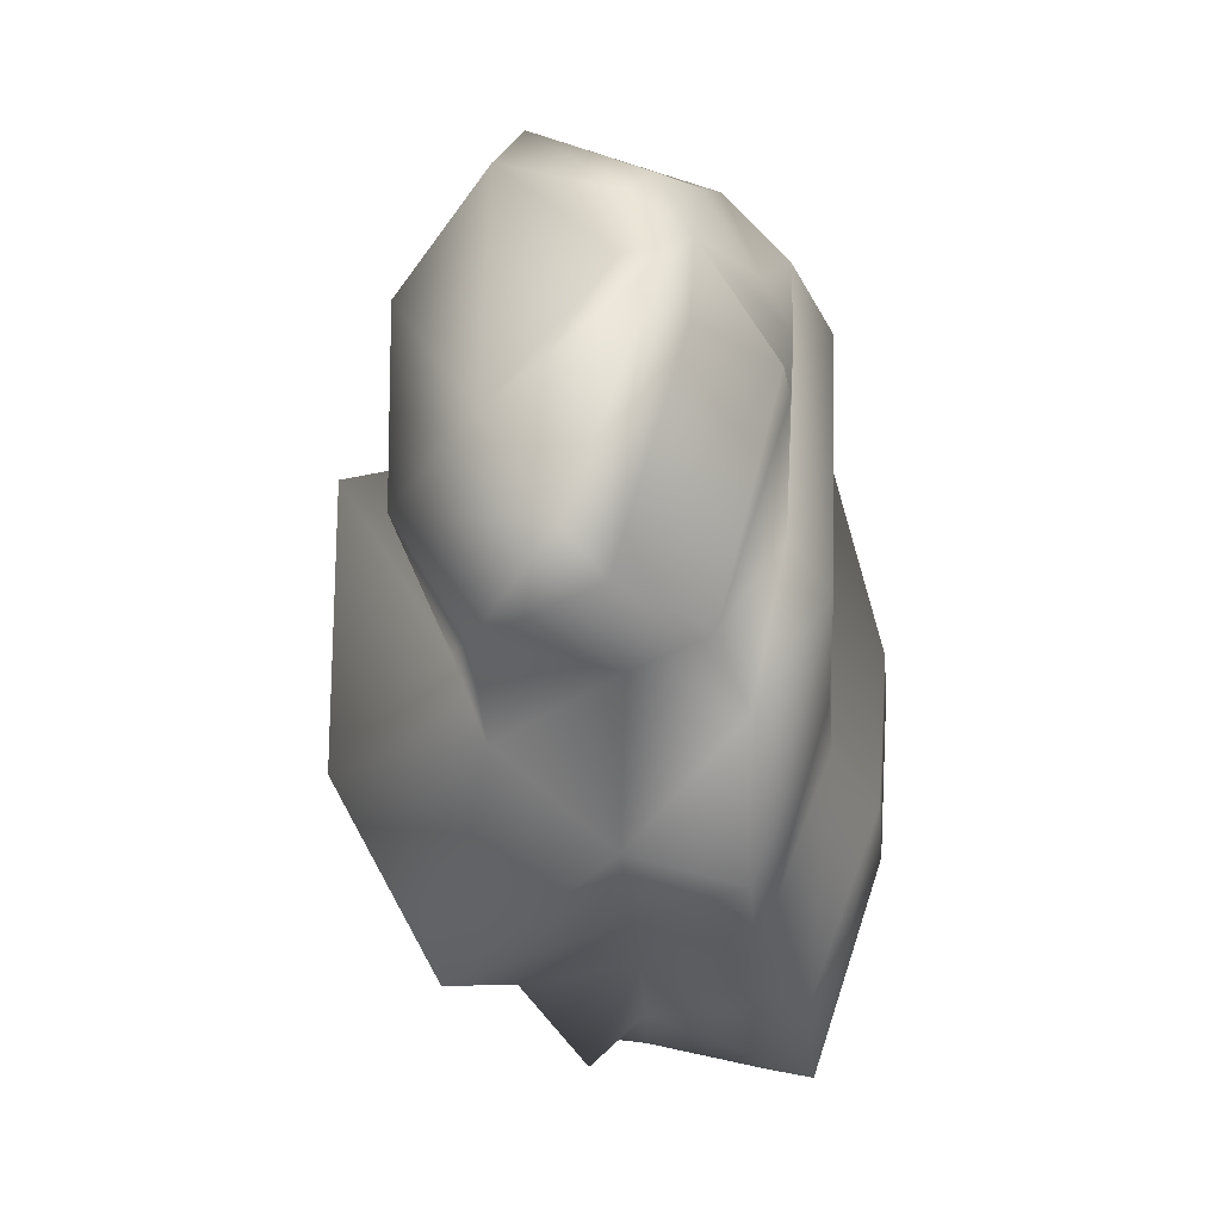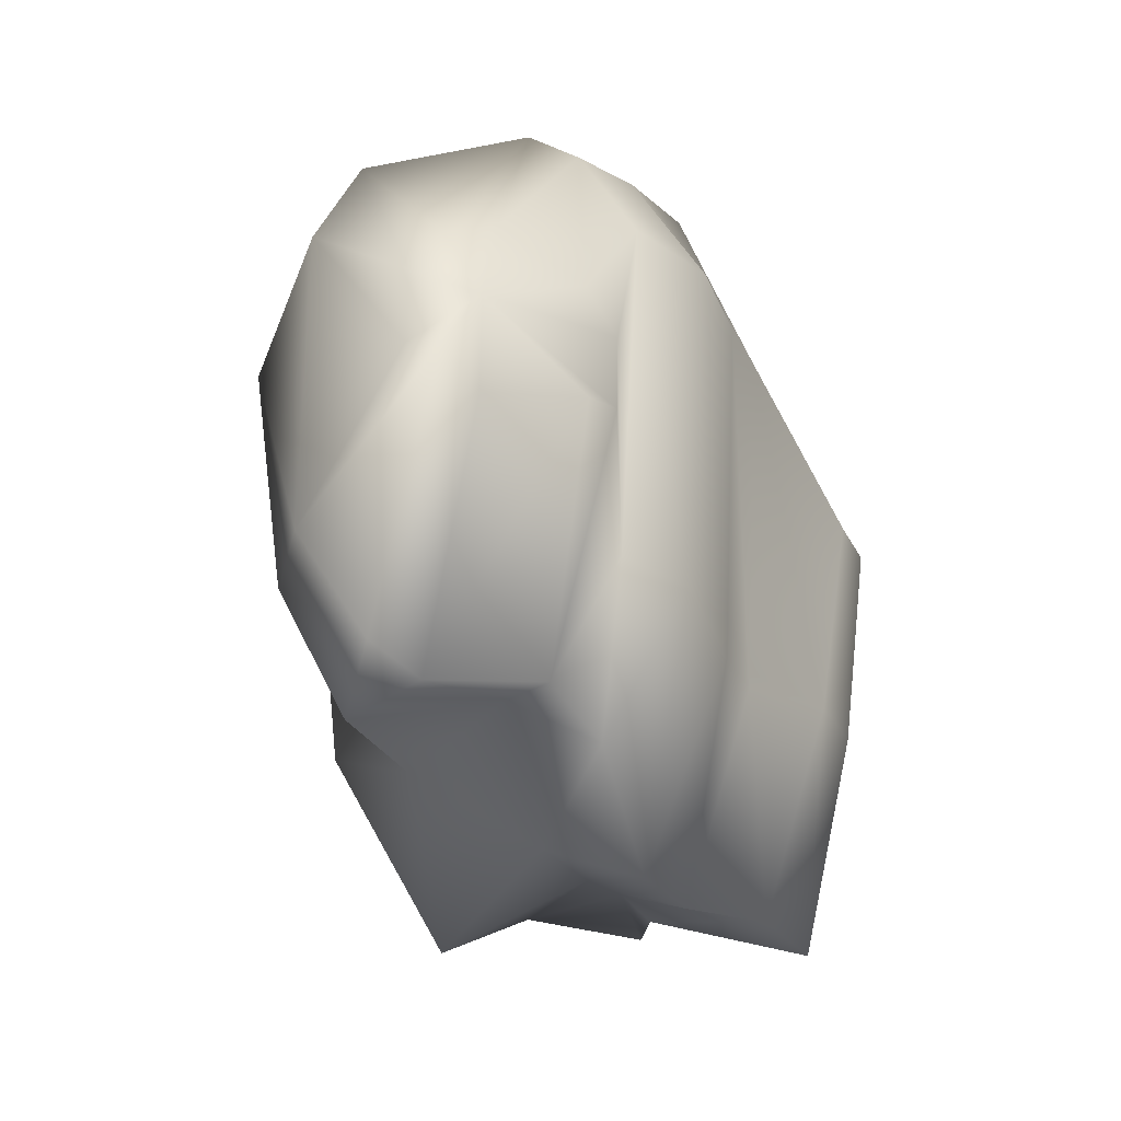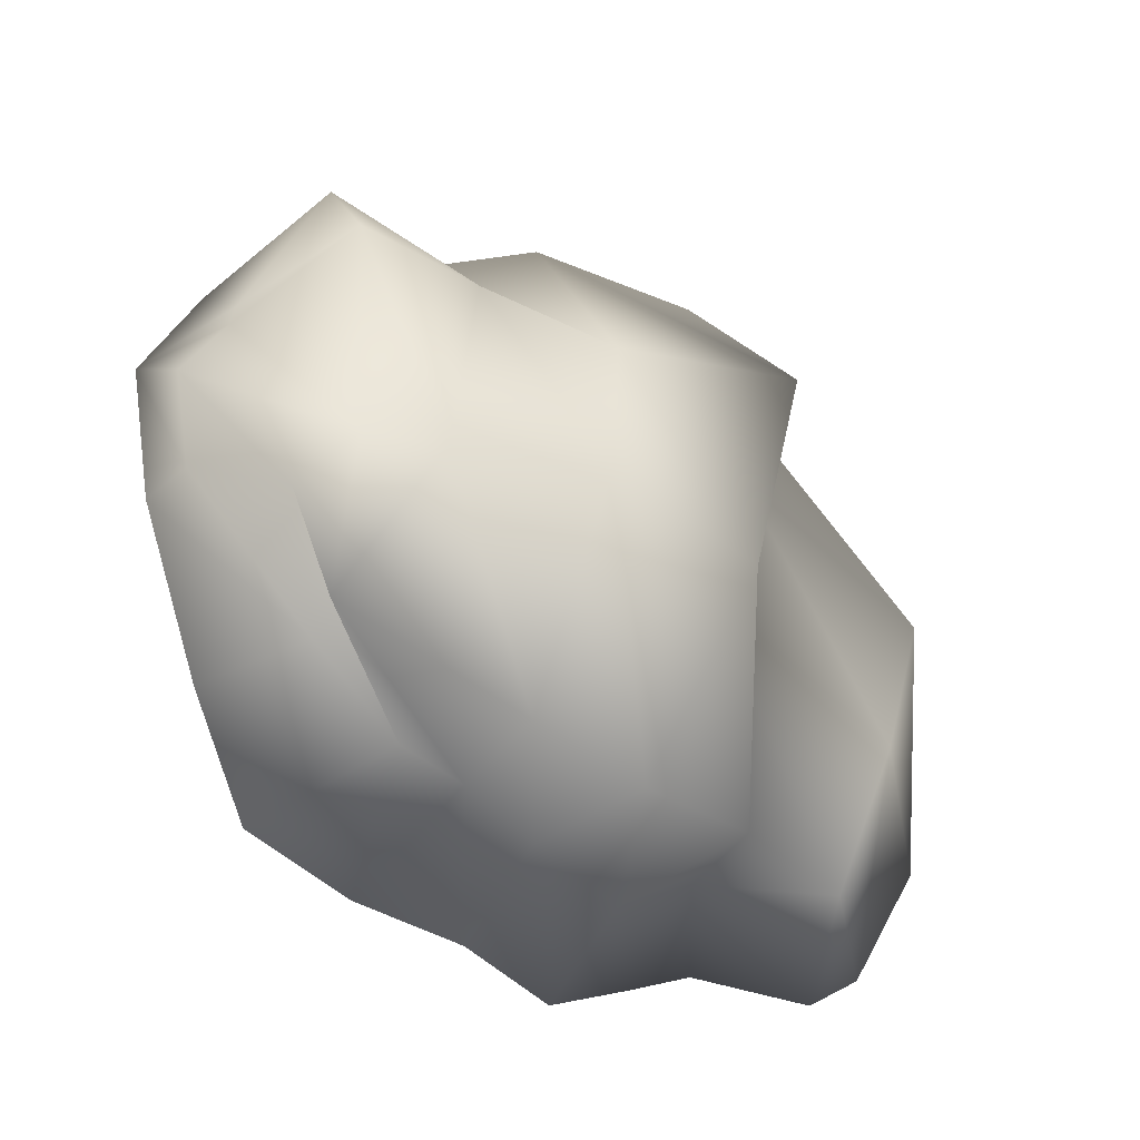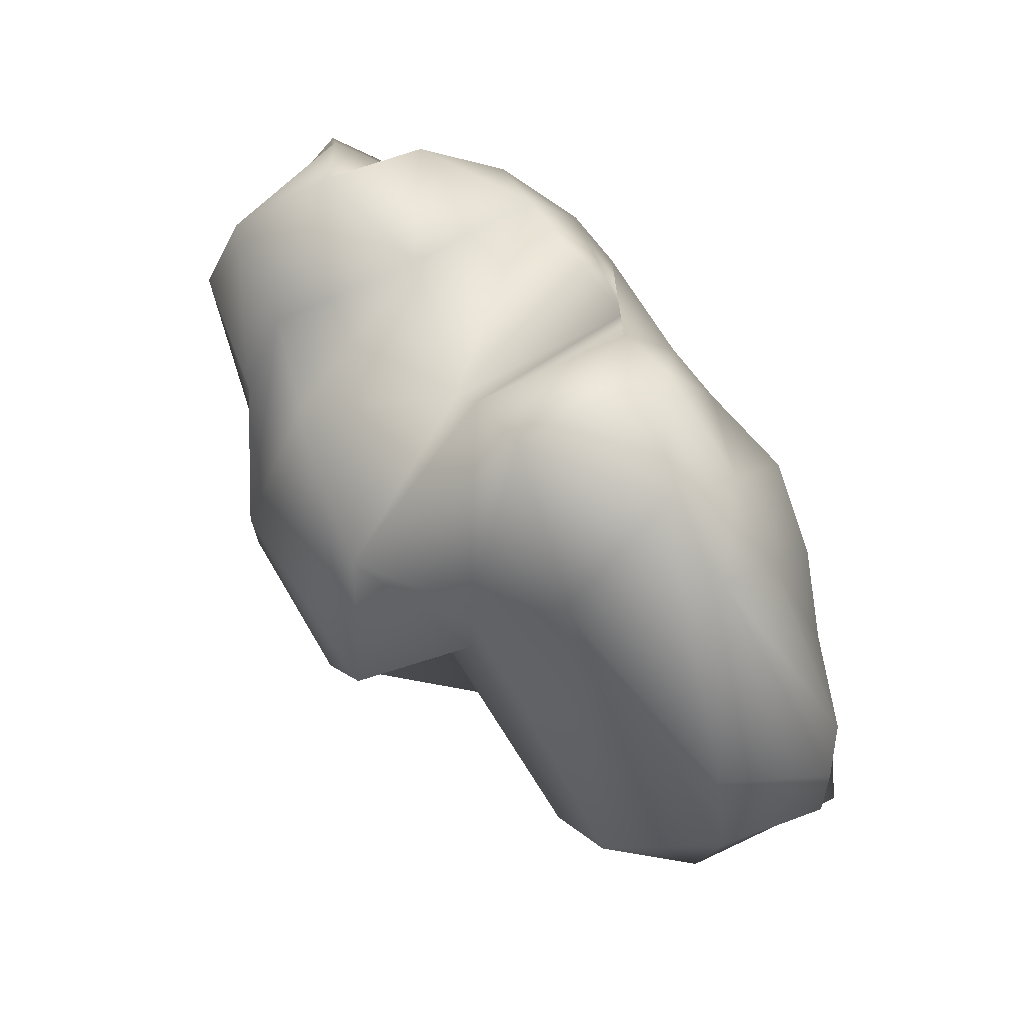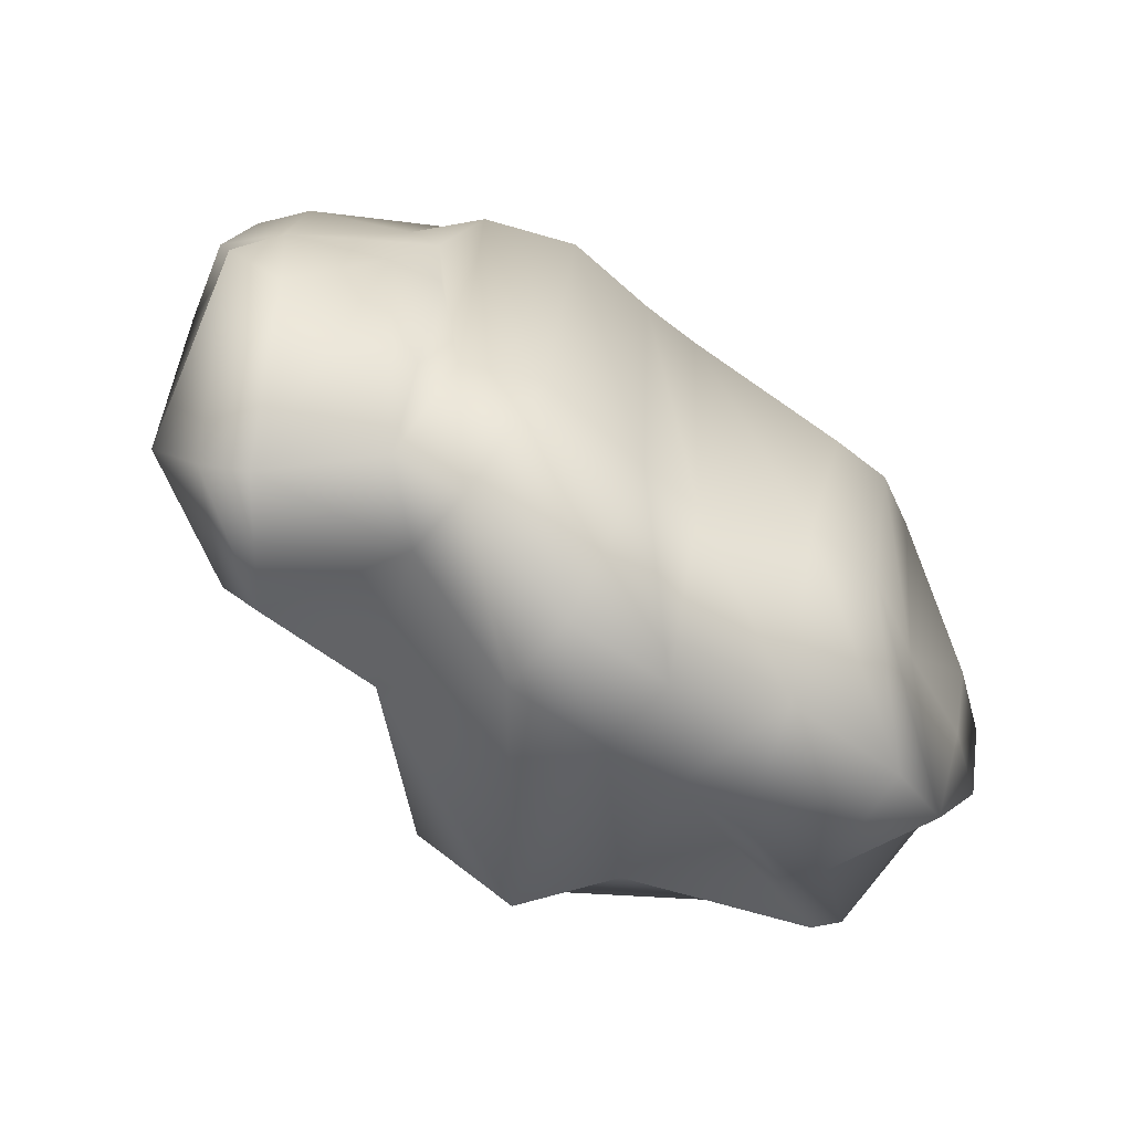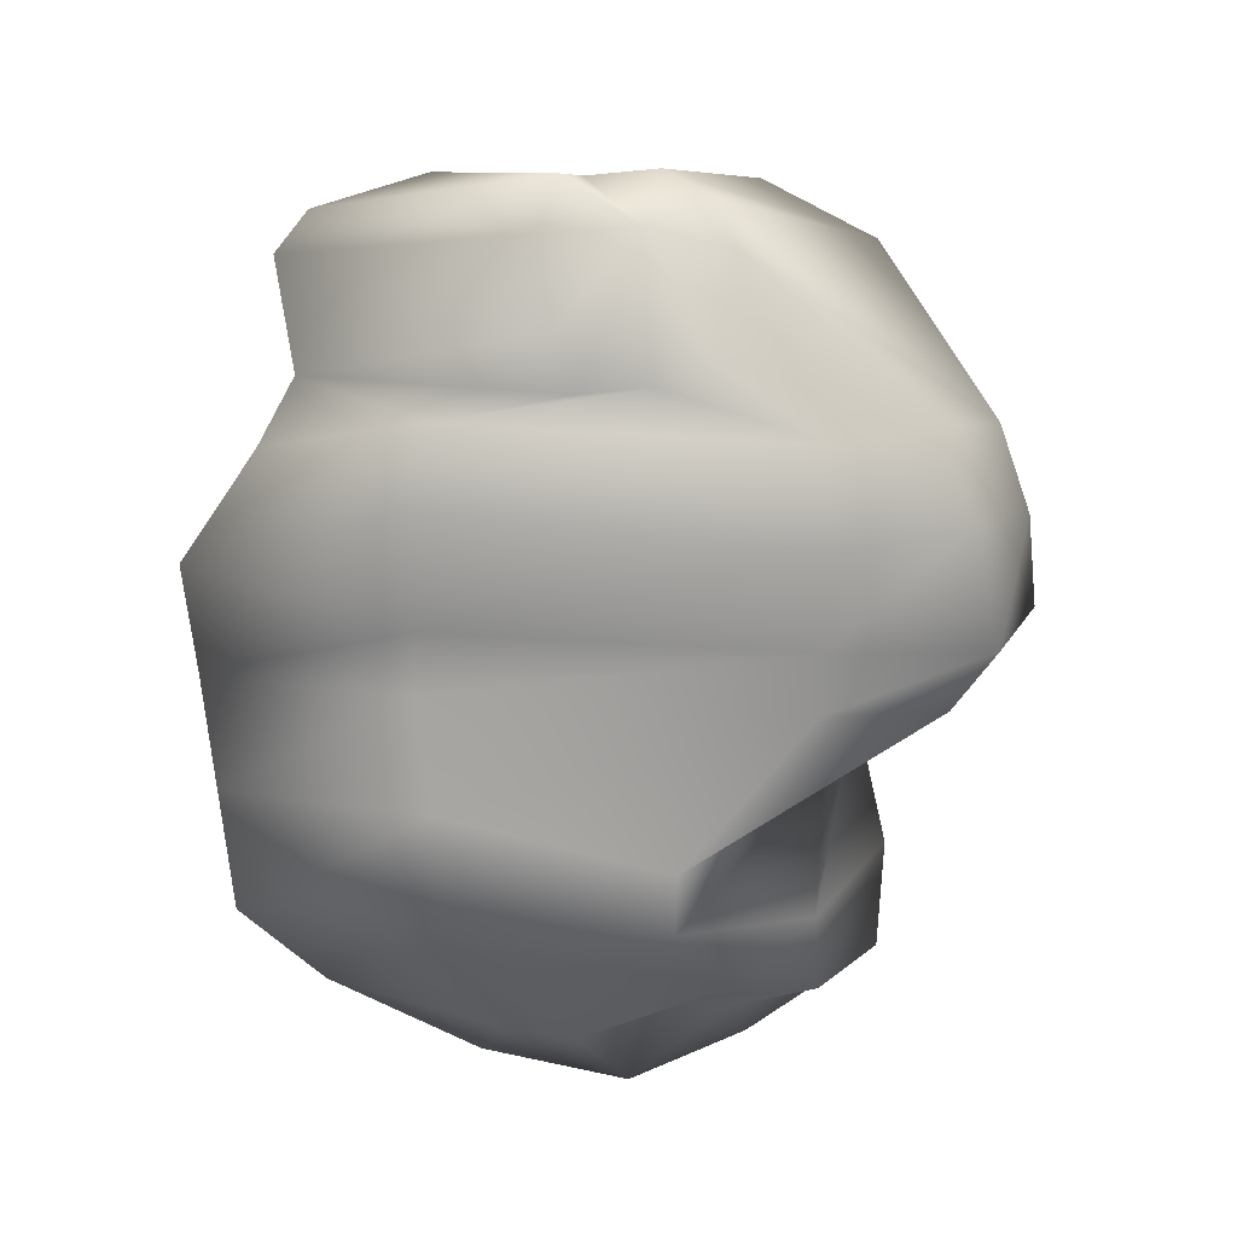
<metadata>
{"format":"obj","ext":"obj","renderer":"f3d","projection":"perspective","resolution":1024,"background":"white","views":[{"elev":-44.5,"azim":-85.0,"up":"+Z"},{"elev":-31.5,"azim":-67.0,"up":"+Z"},{"elev":-41.6,"azim":135.1,"up":"+Z"},{"elev":77.4,"azim":-128.4,"up":"+Z"},{"elev":-63.7,"azim":-38.5,"up":"+Z"},{"elev":-66.7,"azim":-92.0,"up":"+Y"}]}
</metadata>
<code>
v  14.04 1.424 -8.445
v  12.03 3.236 -5.574
v  12.51 2.137 -4.731
v  12.88 4.252 -7.779
v  14.06 3.701 -10.16
v  12.66 2.684 -12.36
v  13.14 1.586 -13.2
v  11.7 0.5655 -12.36
v  11.41 -0.4505 -10.16
v  10.23 0.1006 -7.779
v  11.08 1.117 -5.574
v  11.57 6.812 -2.894
v  10.18 3.818 -0.5309
v  11.57 8.387 -5.698
v  11.03 8.448 -13.77
v  11.96 6.812 -15.35
v  9.119 4.591 -17.8
v  10.37 1.032 -18.08
v  7.679 -1.325 -14.63
v  8.392 -1.937 -5.427
v  9.83 0.4202 -2.679
v  8.604 7.539 -4.55
v  6.21 3.441 -0.5838
v  7.881 9.564 -6.378
v  8.886 9.625 -13.67
v  10.03 6.388 -17.91
v  5.595 4.342 -19.37
v  7.221 -0.3041 -20.66
v  5.088 -2.674 -14.51
v  5.973 -3.286 -7.4
v  6.27 -1.404 -3.112
v  5.064 9.031 -2.194
v  2.161 4.894 -1.702
v  4.72 12.17 -8.623
v  5.082 12.23 -13.74
v  3.79 7.803 -19.42
v  3.11 4.342 -19.45
v  3.169 -0.3041 -21.14
v  2.602 -2.674 -14.59
v  3.971 -3.286 -7.4
v  1.288 -1.404 -3.211
v  -0.0198 10.78 -2.299
v  0.6795 5.173 2.382
v  -2.668 12.85 -5.09
v  -0.0738 12.91 -14.57
v  1.19 9.549 -21.29
v  0.3833 4.342 -20.1
v  -0.0771 1.011 -21.79
v  -0.6443 -1.359 -15.25
v  -0.6443 -1.97 -3.478
v  -0.0771 -0.0882 0.5352
v  -3.567 8.835 -1.666
v  -1.322 5.173 3.704
v  -3.955 9.165 -5.908
v  -2.062 9.226 -12.04
v  -5.287 7.607 -18.5
v  -3.077 4.342 -20.58
v  -3.538 1.011 -22.27
v  -2.646 -1.359 -15.25
v  -2.646 -1.97 -3.478
v  -2.078 -0.0882 1.857
v  -5.536 6.595 -0.9118
v  -5.339 2.696 2.803
v  -11.74 9.776 -8.006
v  -9.659 9.837 -14.13
v  -9.378 7.598 -18.74
v  -6.879 3.846 -17.69
v  -7.339 0.7203 -19.9
v  -6.435 -1.595 -14.99
v  -5.799 -2.207 -3.578
v  -5.799 0.1085 0.685
v  -12.64 6.168 -1.953
v  -8.167 2.696 1.668
v  -14.19 6.833 -5.489
v  -14.02 6.894 -15.37
v  -13.28 4.94 -18.8
v  -12.2 3.846 -19.7
v  -9.329 1.42 -18.85
v  -8.686 -0.4636 -14.96
v  -8.628 -1.075 -3.614
v  -8.628 0.8078 -0.1466
v  -14.61 2.422 -6.988
v  -13.53 1.288 -6.383
v  -15.28 3.123 -8.574
v  -14.95 3.303 -10.78
v  -15.3 2.057 -11.44
v  -13.65 1.654 -12.04
v  -11.46 -0.6453 -11.44
v  -9.772 -0.801 -10.78
v  -10.11 -0.9811 -8.574
v  -10.78 -0.28 -6.988
v  -14.02 1.456 -9.053
g Cylinder02
f 1 2 3
f 1 4 2
f 1 5 4
f 1 6 5
f 1 7 6
f 1 8 7
f 1 9 8
f 1 10 9
f 1 11 10
f 1 3 11
f 3 12 13
f 3 2 12
f 2 14 12
f 2 4 14
f 4 15 14
f 4 5 15
f 5 16 15
f 5 6 16
f 6 17 16
f 6 7 17
f 7 18 17
f 7 8 18
f 8 19 18
f 8 9 19
f 9 20 19
f 9 10 20
f 10 21 20
f 10 11 21
f 11 13 21
f 11 3 13
f 13 22 23
f 13 12 22
f 12 24 22
f 12 14 24
f 14 25 24
f 14 15 25
f 15 26 25
f 15 16 26
f 16 27 26
f 16 17 27
f 17 28 27
f 17 18 28
f 18 29 28
f 18 19 29
f 19 30 29
f 19 20 30
f 20 31 30
f 20 21 31
f 21 23 31
f 21 13 23
f 23 32 33
f 23 22 32
f 22 34 32
f 22 24 34
f 24 35 34
f 24 25 35
f 25 36 35
f 25 26 36
f 26 37 36
f 26 27 37
f 27 38 37
f 27 28 38
f 28 39 38
f 28 29 39
f 29 40 39
f 29 30 40
f 30 41 40
f 30 31 41
f 31 33 41
f 31 23 33
f 33 42 43
f 33 32 42
f 32 44 42
f 32 34 44
f 34 45 44
f 34 35 45
f 35 46 45
f 35 36 46
f 36 47 46
f 36 37 47
f 37 48 47
f 37 38 48
f 38 49 48
f 38 39 49
f 39 50 49
f 39 40 50
f 40 51 50
f 40 41 51
f 41 43 51
f 41 33 43
f 43 52 53
f 43 42 52
f 42 54 52
f 42 44 54
f 44 55 54
f 44 45 55
f 45 56 55
f 45 46 56
f 46 57 56
f 46 47 57
f 47 58 57
f 47 48 58
f 48 59 58
f 48 49 59
f 49 60 59
f 49 50 60
f 50 61 60
f 50 51 61
f 51 53 61
f 51 43 53
f 53 62 63
f 53 52 62
f 52 64 62
f 52 54 64
f 54 65 64
f 54 55 65
f 55 66 65
f 55 56 66
f 56 67 66
f 56 57 67
f 57 68 67
f 57 58 68
f 58 69 68
f 58 59 69
f 59 70 69
f 59 60 70
f 60 71 70
f 60 61 71
f 61 63 71
f 61 53 63
f 63 72 73
f 63 62 72
f 62 74 72
f 62 64 74
f 64 75 74
f 64 65 75
f 65 76 75
f 65 66 76
f 66 77 76
f 66 67 77
f 67 78 77
f 67 68 78
f 68 79 78
f 68 69 79
f 69 80 79
f 69 70 80
f 70 81 80
f 70 71 81
f 71 73 81
f 71 63 73
f 73 82 83
f 73 72 82
f 72 84 82
f 72 74 84
f 74 85 84
f 74 75 85
f 75 86 85
f 75 76 86
f 76 87 86
f 76 77 87
f 77 88 87
f 77 78 88
f 78 89 88
f 78 79 89
f 79 90 89
f 79 80 90
f 80 91 90
f 80 81 91
f 81 83 91
f 81 73 83
f 83 82 92
f 82 84 92
f 84 85 92
f 85 86 92
f 86 87 92
f 87 88 92
f 88 89 92
f 89 90 92
f 90 91 92
f 91 83 92

</code>
